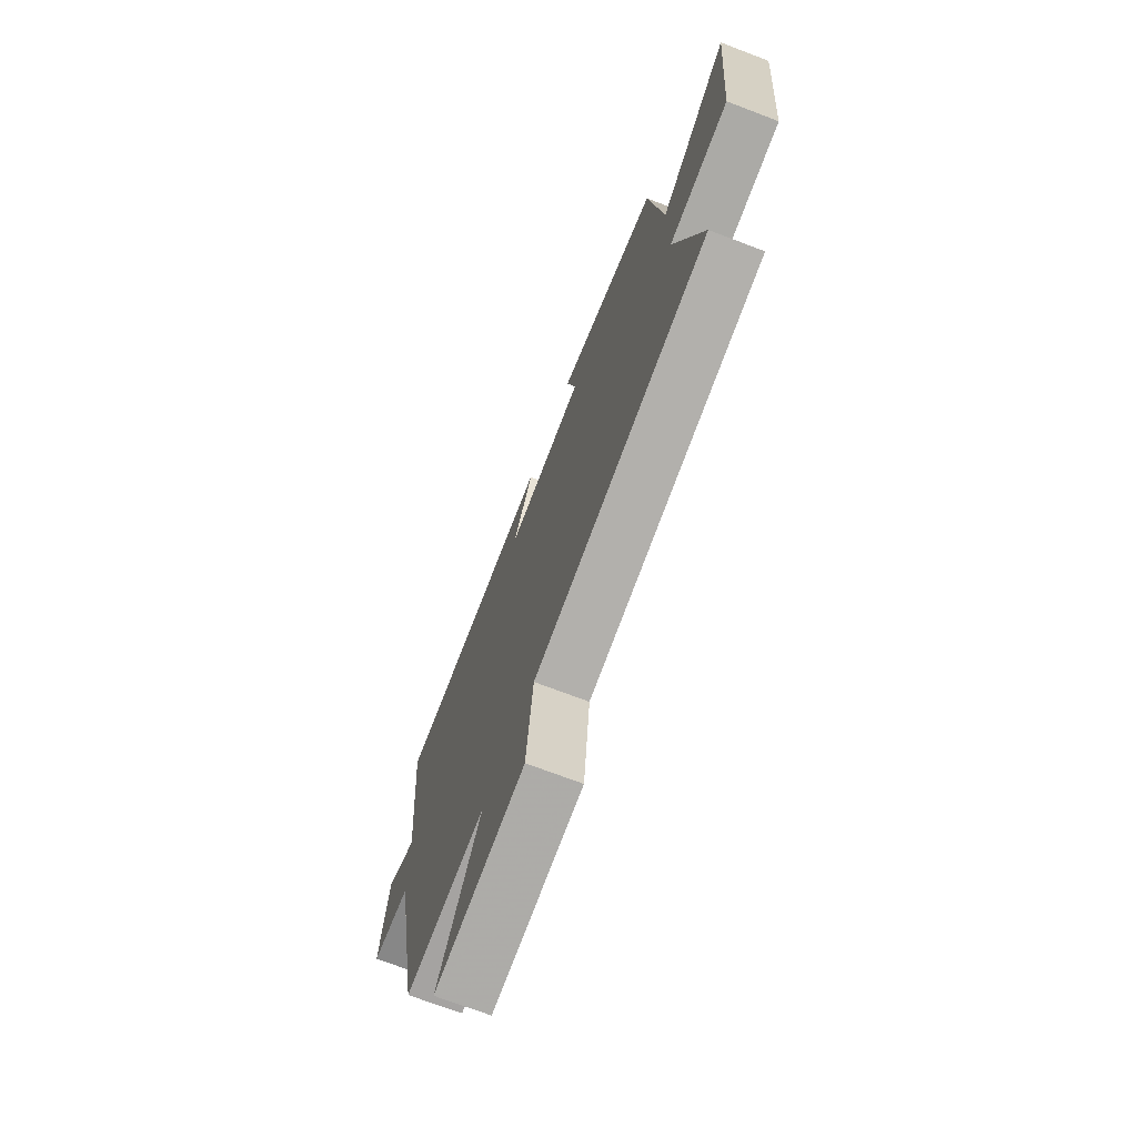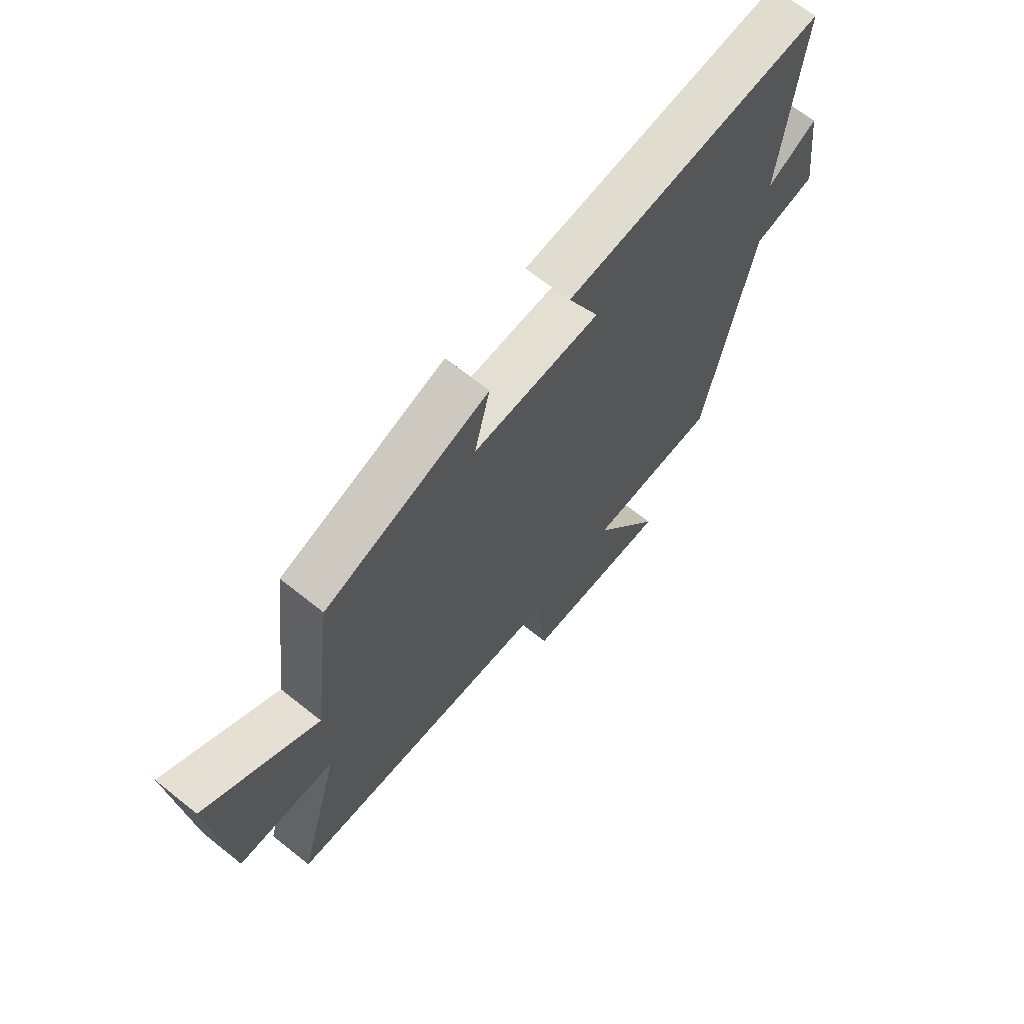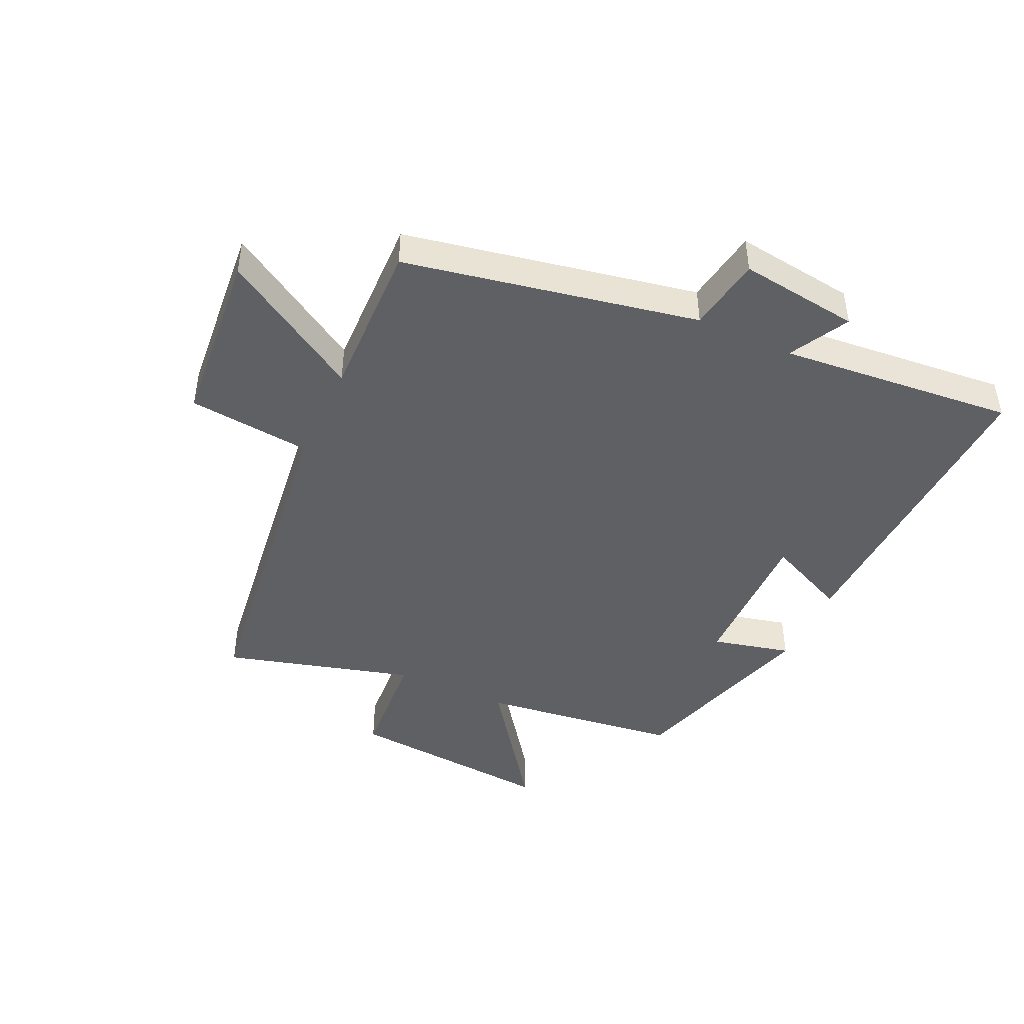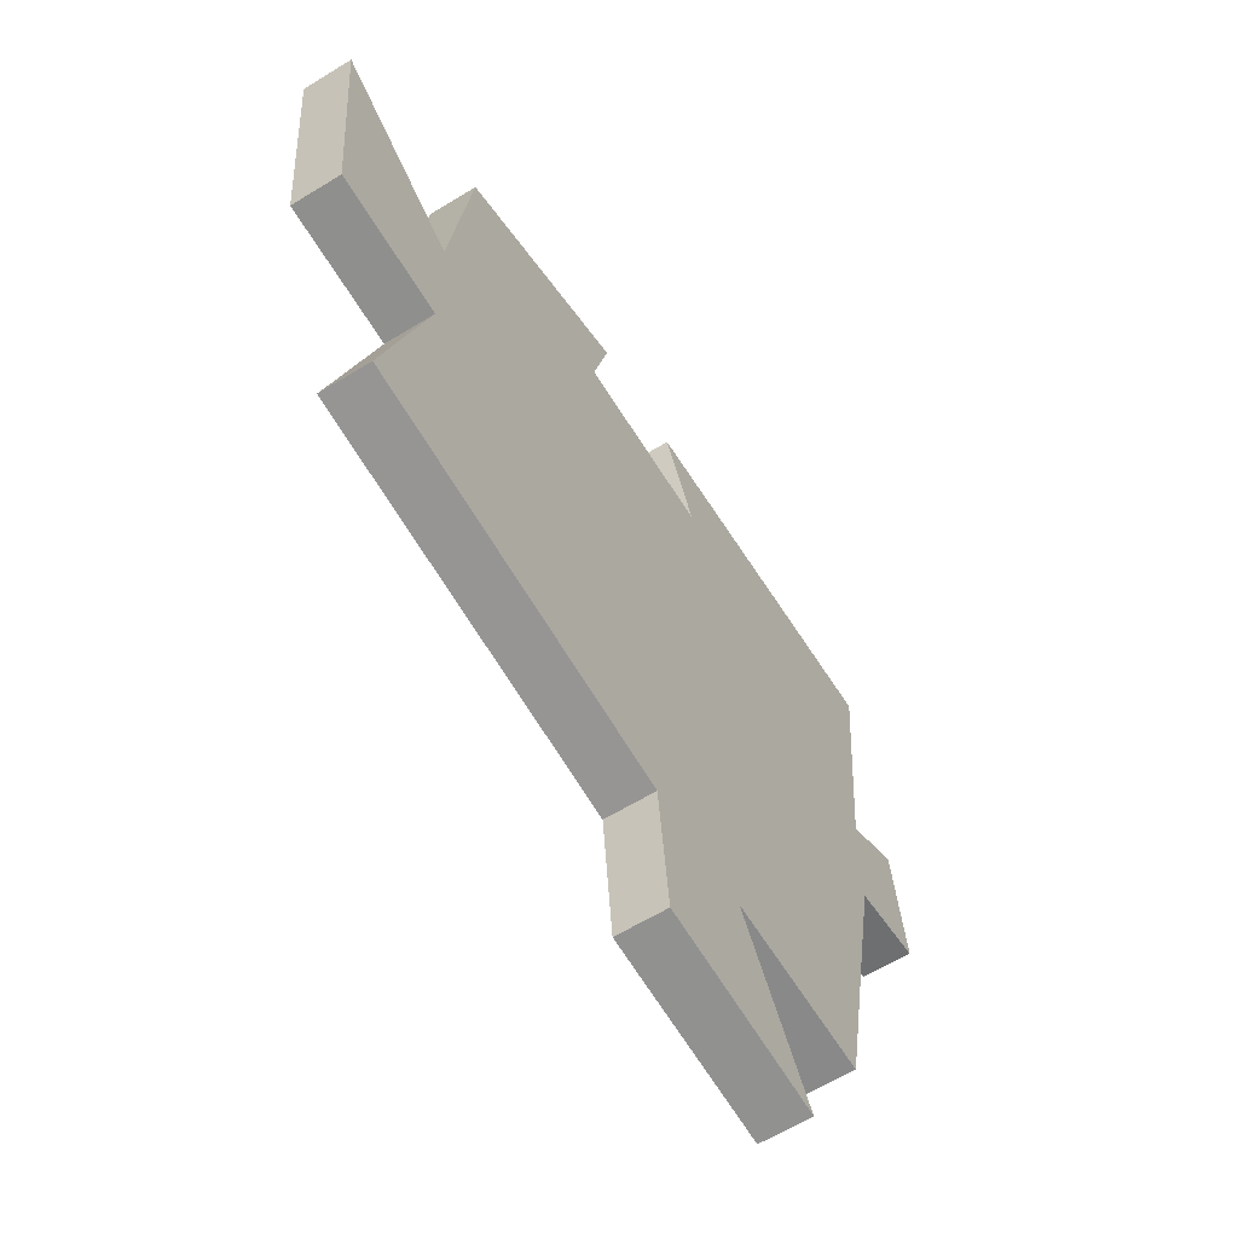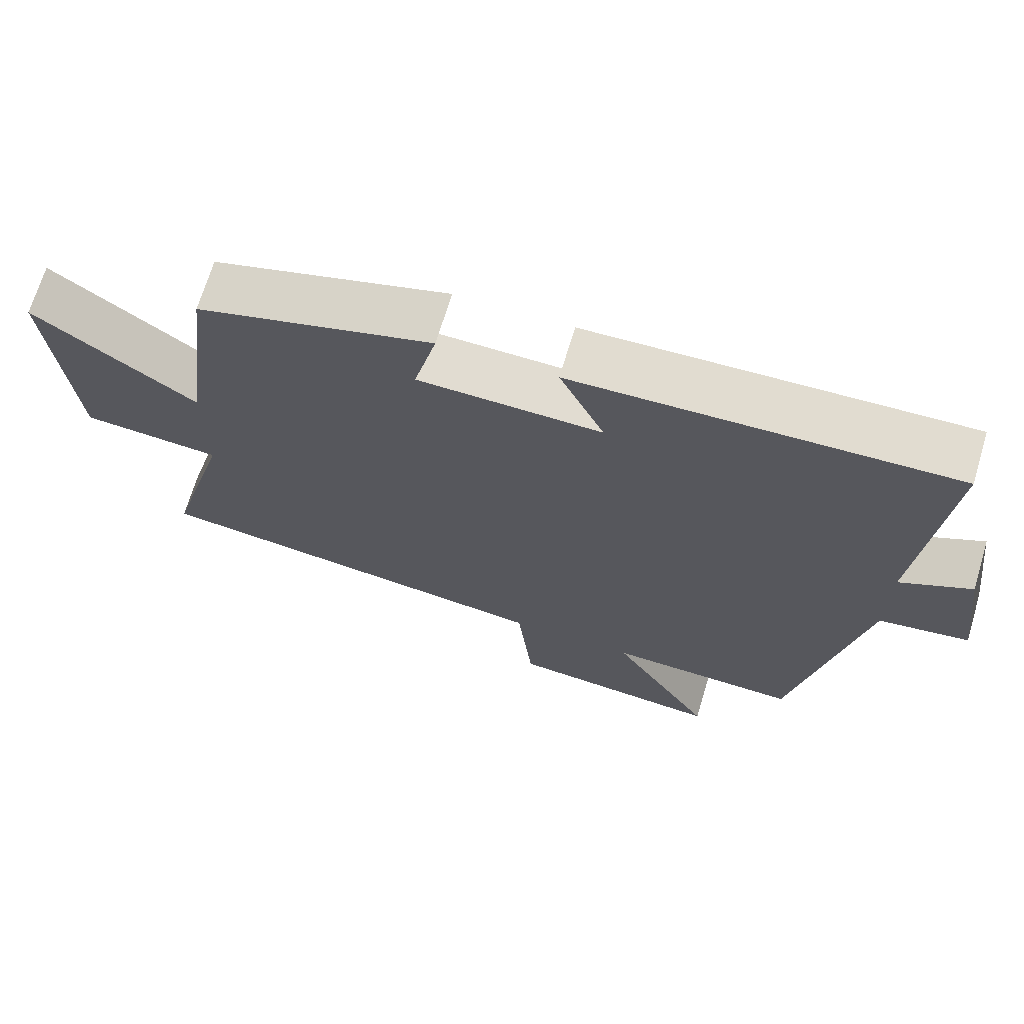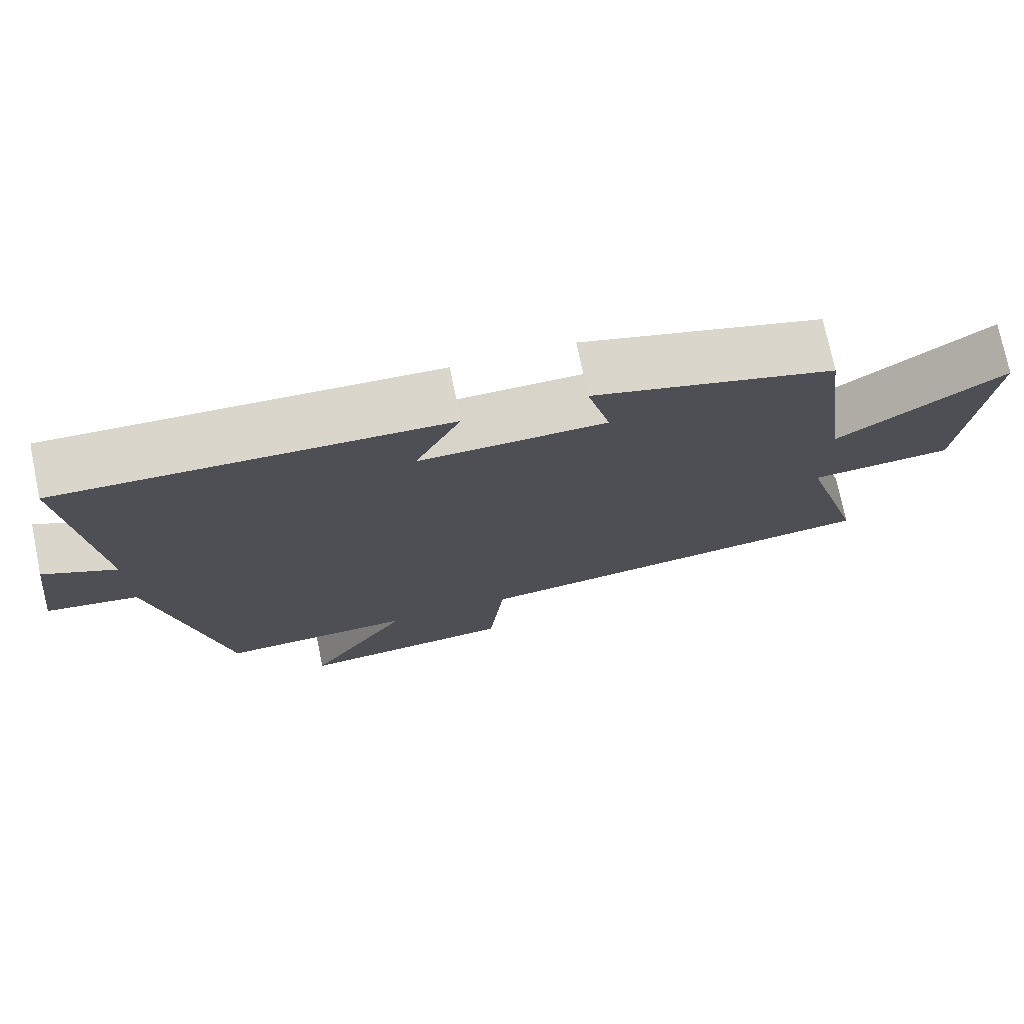
<metadata>
{"format":"obj","ext":"obj","renderer":"f3d","projection":"perspective","resolution":1024,"background":"white","views":[{"elev":-71.6,"azim":69.1,"up":"+Z"},{"elev":67.5,"azim":128.6,"up":"+Z"},{"elev":-44.8,"azim":-114.8,"up":"+Y"},{"elev":-62.0,"azim":121.9,"up":"+Z"},{"elev":69.2,"azim":-163.3,"up":"+Z"},{"elev":74.9,"azim":-11.6,"up":"+Z"}]}
</metadata>
<code>
v -0.535 0.07 0.52
v -0.022 0.07 0.5
v -0.083 0.07 0.367
v 0.167 0.07 0.371
v 0.136 0.07 0.5
v 0.458 0.07 0.404
v 0.5 0.07 0.076
v 0.72 0.07 0.236
v 0.69 0.07 -0.106
v 0.5 0.07 -0.12
v 0.586 0.07 -0.429
v 0.026 0.07 -0.5
v 0.005 0.07 -0.701
v -0.287 0.07 -0.727
v -0.148 0.07 -0.5
v -0.408 0.07 -0.507
v -0.5 0.07 -0.029
v -0.623 0.07 -0.009
v -0.597 0.07 0.187
v -0.5 0.07 0.135
v -0.535 0 0.52
v -0.022 0 0.5
v -0.083 0 0.367
v 0.167 0 0.371
v 0.136 0 0.5
v 0.458 0 0.404
v 0.5 0 0.076
v 0.72 0 0.236
v 0.69 0 -0.106
v 0.5 0 -0.12
v 0.586 0 -0.429
v 0.026 0 -0.5
v 0.005 0 -0.701
v -0.287 0 -0.727
v -0.148 0 -0.5
v -0.408 0 -0.507
v -0.5 0 -0.029
v -0.623 0 -0.009
v -0.597 0 0.187
v -0.5 0 0.135
f 17 18 19 20
f 15 16 17 20
f 15 20 1
f 12 13 14 15
f 10 11 12 15
f 10 15 1
f 7 8 9 10
f 4 5 6 7
f 3 4 7 10
f 1 2 3
f 1 3 10
f 40 39 38 37
f 40 37 36 35
f 21 40 35
f 35 34 33 32
f 35 32 31 30
f 21 35 30
f 30 29 28 27
f 27 26 25 24
f 30 27 24 23
f 23 22 21
f 30 23 21
f 1 21 22 2
f 2 22 23 3
f 3 23 24 4
f 4 24 25 5
f 5 25 26 6
f 6 26 27 7
f 7 27 28 8
f 8 28 29 9
f 9 29 30 10
f 10 30 31 11
f 11 31 32 12
f 12 32 33 13
f 13 33 34 14
f 14 34 35 15
f 15 35 36 16
f 16 36 37 17
f 17 37 38 18
f 18 38 39 19
f 19 39 40 20
f 20 40 21 1

</code>
